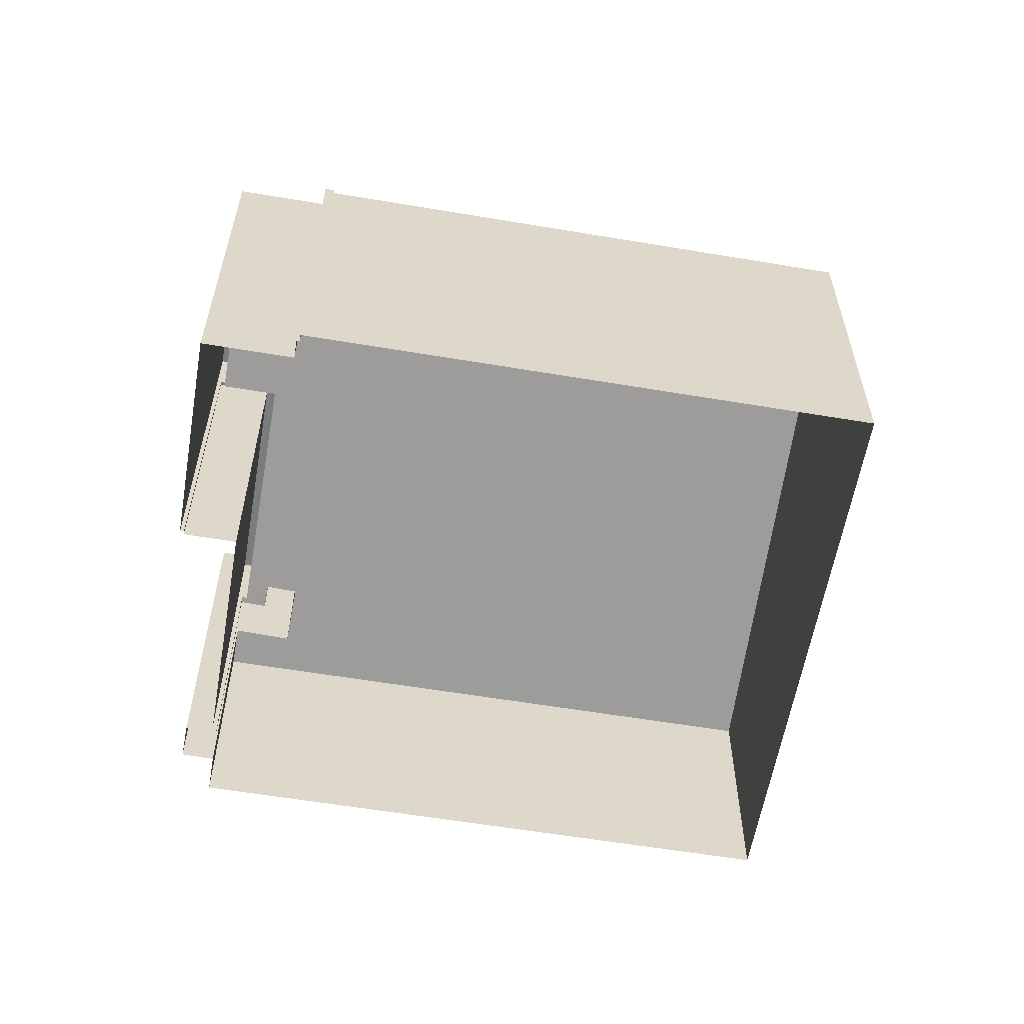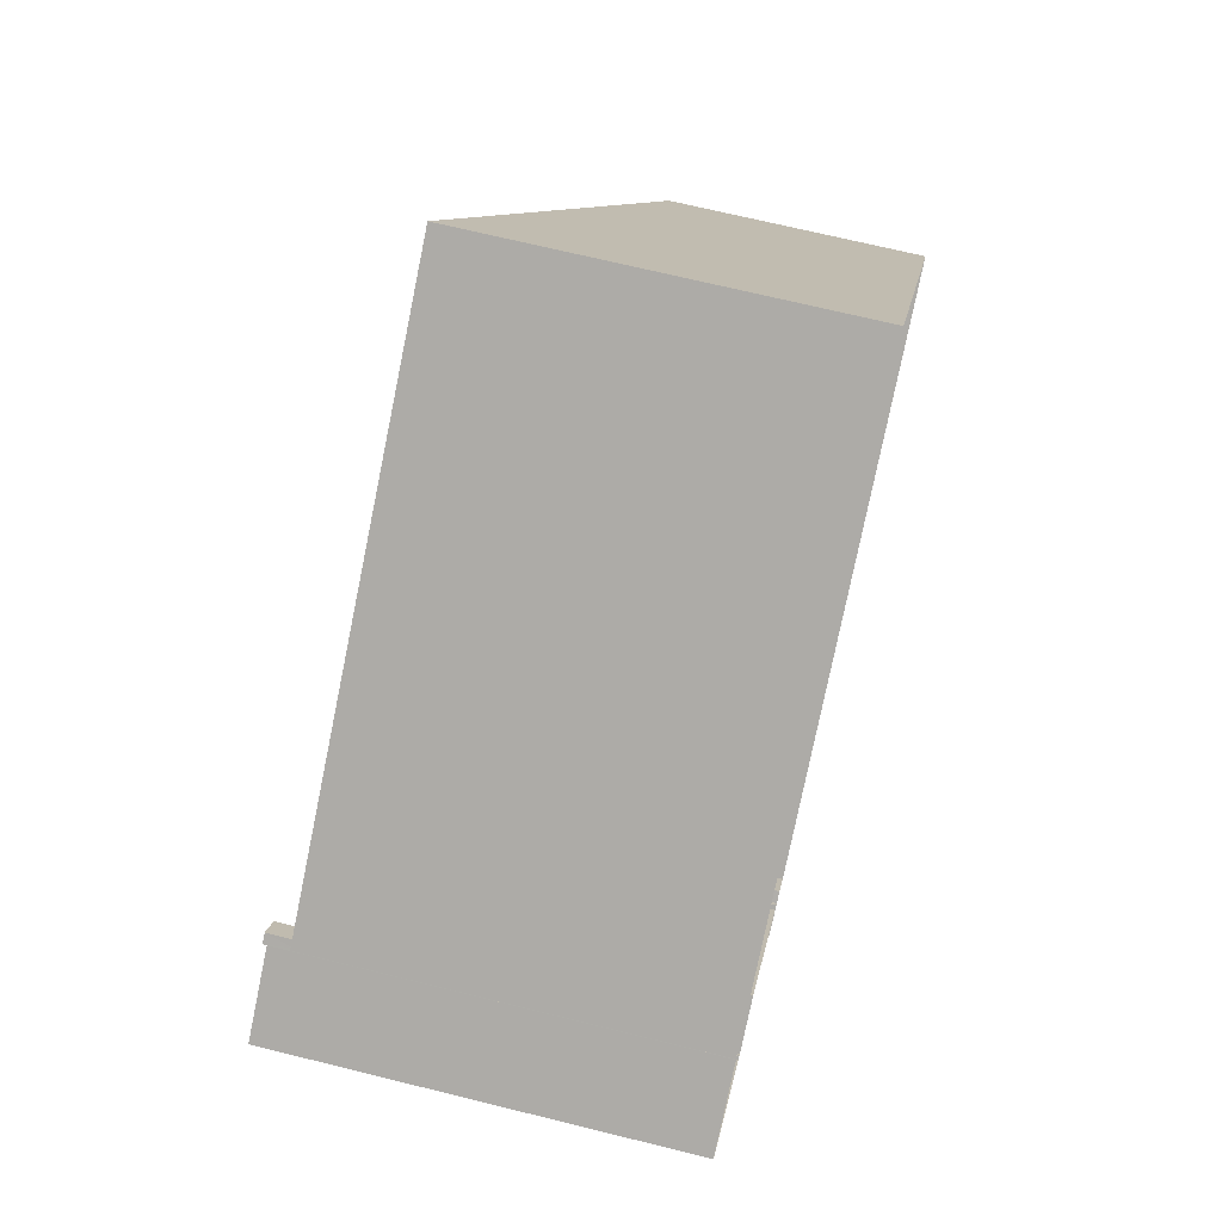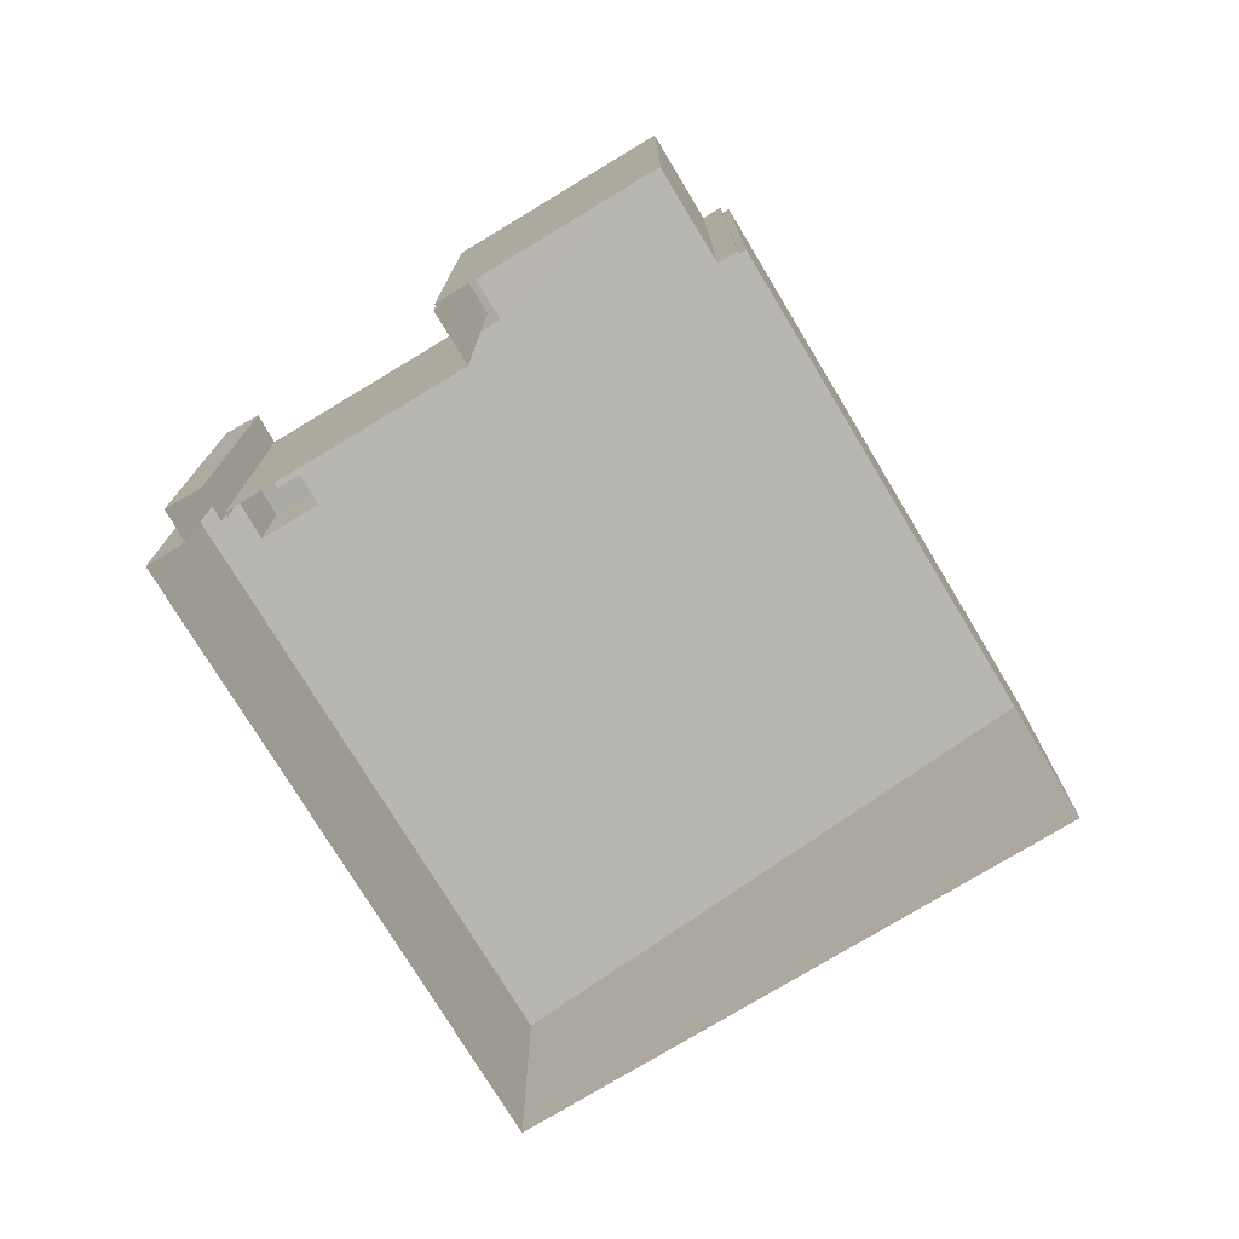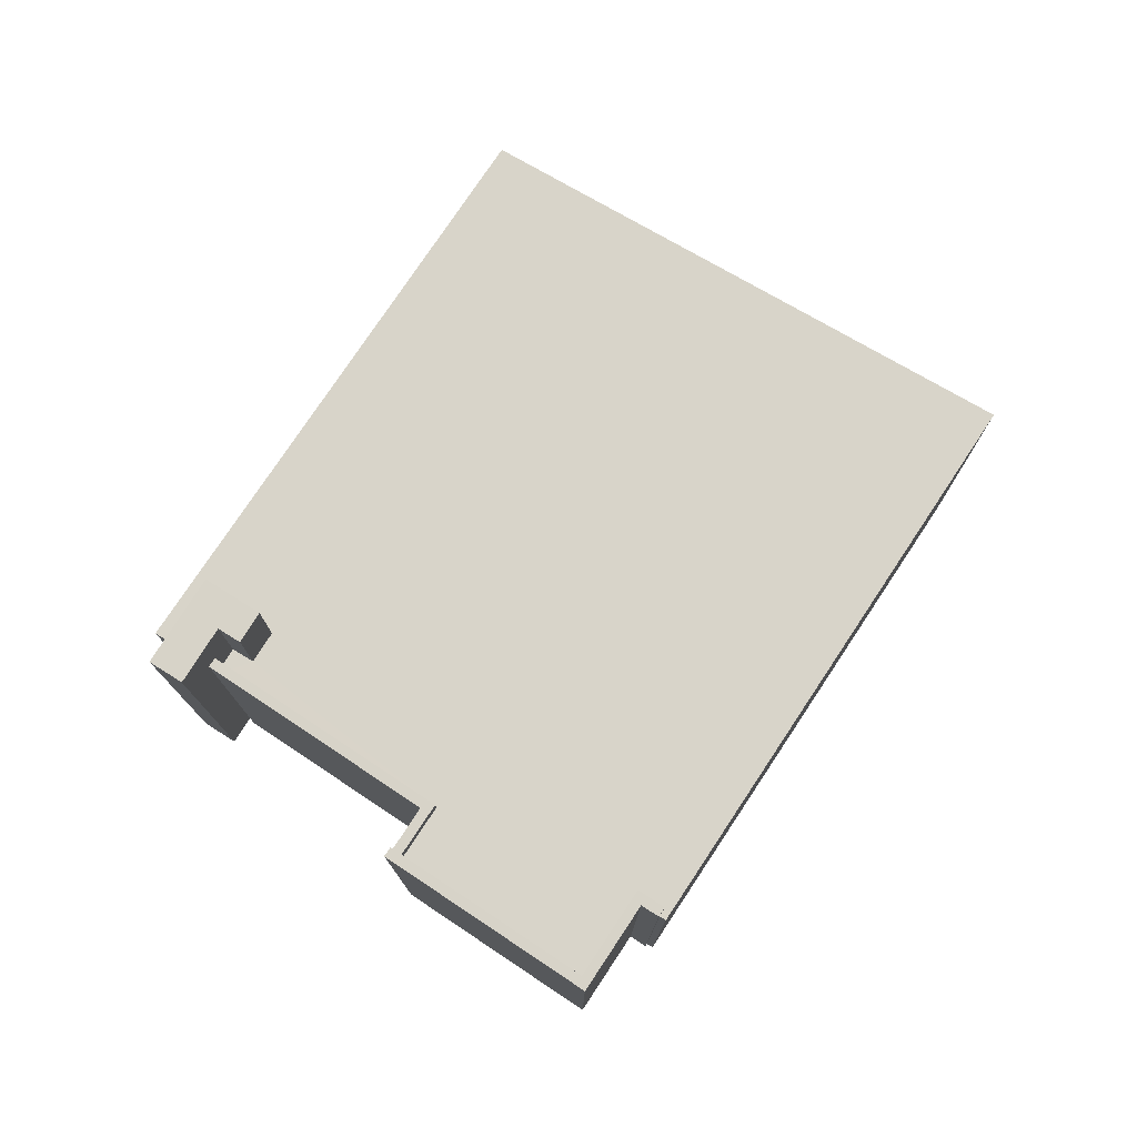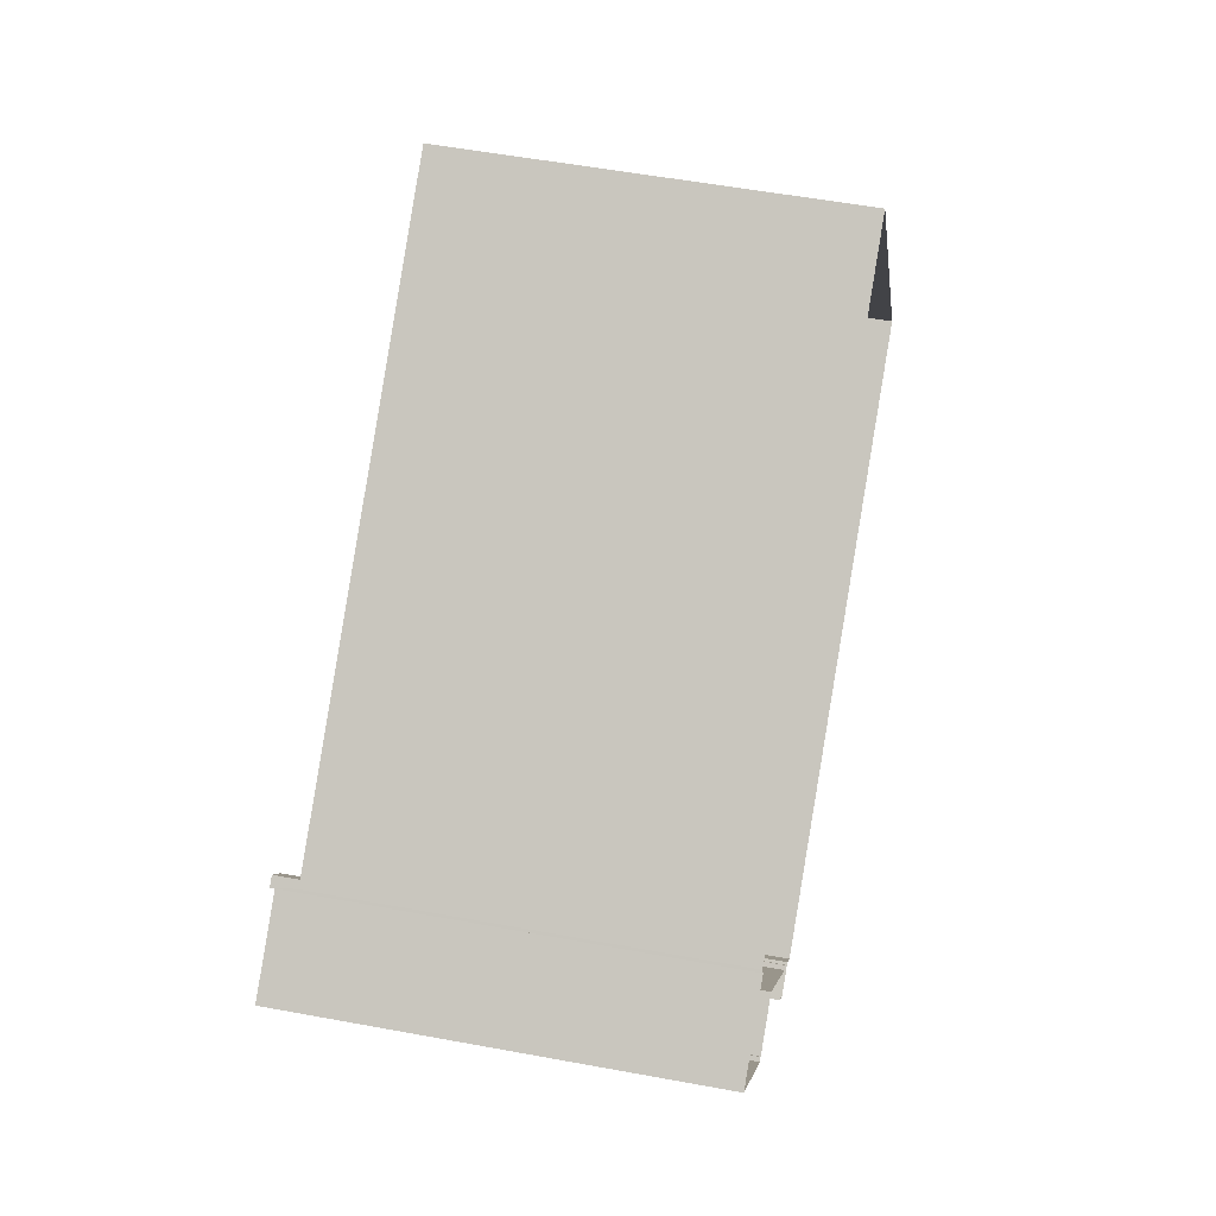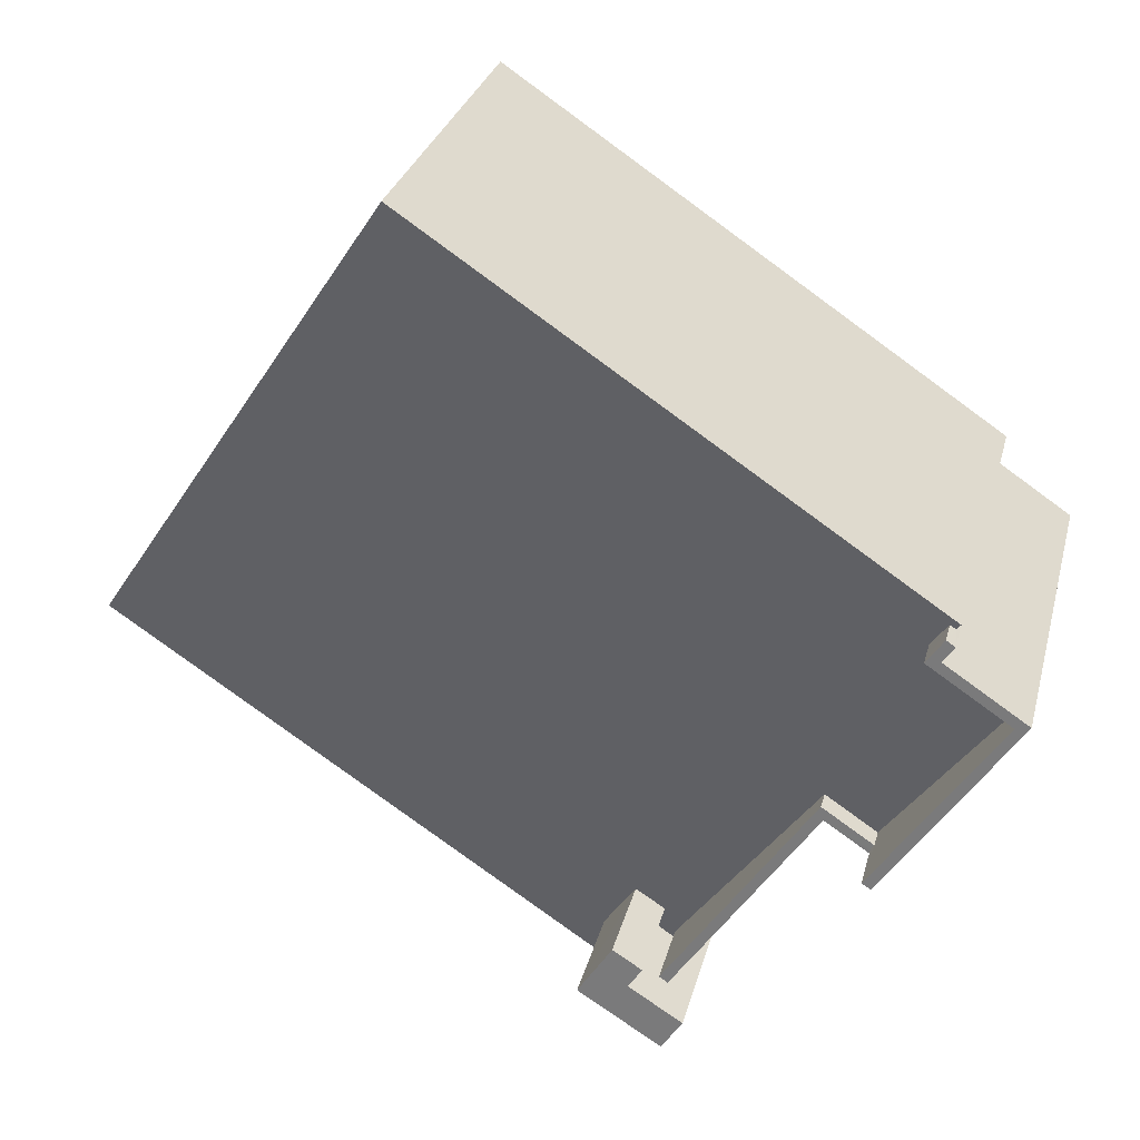
<metadata>
{"format":"obj","ext":"obj","renderer":"f3d","projection":"perspective","resolution":1024,"background":"white","views":[{"elev":-58.7,"azim":136.5,"up":"+Z"},{"elev":68.9,"azim":103.9,"up":"+Y"},{"elev":-75.6,"azim":87.4,"up":"+Z"},{"elev":77.0,"azim":89.9,"up":"+Z"},{"elev":53.8,"azim":101.2,"up":"+Y"},{"elev":29.1,"azim":14.0,"up":"+Y"}]}
</metadata>
<code>
v 1.293e+04 -1.531e+04 20.57
v 1.293e+04 -1.531e+04 20.57
v 1.293e+04 -1.531e+04 20.57
v 1.293e+04 -1.53e+04 20.57
v 1.293e+04 -1.53e+04 20.57
v 1.292e+04 -1.53e+04 20.57
v 1.293e+04 -1.531e+04 20.57
v 1.293e+04 -1.531e+04 20.57
v 1.293e+04 -1.53e+04 20.57
v 1.292e+04 -1.531e+04 20.57
v 1.292e+04 -1.531e+04 20.57
v 1.292e+04 -1.531e+04 20.57
v 1.292e+04 -1.531e+04 20.57
v 1.292e+04 -1.531e+04 20.57
v 1.292e+04 -1.531e+04 20.57
v 1.293e+04 -1.531e+04 20.57
v 1.292e+04 -1.531e+04 20.57
v 1.292e+04 -1.531e+04 20.57
v 1.292e+04 -1.531e+04 26
v 1.292e+04 -1.531e+04 26.01
v 1.292e+04 -1.531e+04 26
v 1.292e+04 -1.531e+04 26
v 1.292e+04 -1.531e+04 26
v 1.292e+04 -1.531e+04 26.01
v 1.293e+04 -1.531e+04 25.26
v 1.293e+04 -1.531e+04 25.87
v 1.293e+04 -1.531e+04 25.26
v 1.292e+04 -1.531e+04 24.24
v 1.292e+04 -1.531e+04 24.37
v 1.292e+04 -1.531e+04 24.36
v 1.292e+04 -1.531e+04 24.24
v 1.292e+04 -1.531e+04 24.55
v 1.292e+04 -1.53e+04 25.98
v 1.293e+04 -1.53e+04 25.98
v 1.293e+04 -1.53e+04 25.96
v 1.293e+04 -1.53e+04 25.96
v 1.292e+04 -1.531e+04 24.5
v 1.292e+04 -1.531e+04 24.48
v 1.292e+04 -1.531e+04 24.5
v 1.292e+04 -1.531e+04 24.47
v 1.293e+04 -1.531e+04 25.87
v 1.292e+04 -1.531e+04 24.55
v 1.293e+04 -1.531e+04 26.34
v 1.293e+04 -1.531e+04 26.34
v 1.293e+04 -1.531e+04 26.34
v 1.293e+04 -1.531e+04 26.34
v 1.293e+04 -1.531e+04 26.34
v 1.293e+04 -1.531e+04 26.34
v 1.293e+04 -1.53e+04 26.34
v 1.293e+04 -1.53e+04 26.34
v 1.292e+04 -1.531e+04 25.57
v 1.293e+04 -1.531e+04 25.57
v 1.293e+04 -1.531e+04 25.57
v 1.293e+04 -1.531e+04 25.57
v 1.292e+04 -1.531e+04 25.57
v 1.293e+04 -1.531e+04 25.57
v 1.293e+04 -1.531e+04 25.57
v 1.293e+04 -1.531e+04 25.57
f 1 2 3
f 4 5 6
f 1 7 8
f 5 9 8
f 6 7 10
f 11 12 13
f 14 15 10
f 12 14 13
f 3 16 7
f 7 17 18
f 18 13 10
f 1 3 7
f 8 6 5
f 8 7 6
f 10 7 18
f 13 14 10
f 19 20 21
f 19 21 22
f 21 23 22
f 21 24 23
f 25 26 27
f 28 29 30
f 30 31 28
f 32 33 31
f 34 33 35
f 36 34 35
f 37 38 39
f 37 40 38
f 26 41 27
f 35 33 41
f 37 27 42
f 32 31 30
f 42 27 32
f 37 42 40
f 27 33 32
f 41 33 27
f 43 44 45
f 46 43 45
f 47 43 48
f 49 47 48
f 50 49 48
f 46 48 43
f 51 52 53
f 53 52 54
f 51 55 52
f 56 57 58
f 54 52 57
f 57 52 58
f 40 21 38
f 13 38 11
f 11 38 20
f 38 21 20
f 19 12 11
f 20 19 11
f 22 29 19
f 19 29 12
f 22 30 29
f 12 29 14
f 42 24 21
f 40 42 21
f 32 22 23
f 32 30 22
f 23 42 32
f 23 24 42
f 36 4 34
f 36 5 4
f 14 28 15
f 14 29 28
f 18 38 13
f 18 39 38
f 28 31 10
f 15 28 10
f 31 6 10
f 31 33 6
f 34 4 6
f 33 34 6
f 35 49 36
f 5 36 9
f 9 36 50
f 36 49 50
f 48 8 9
f 50 48 9
f 48 46 1
f 8 48 1
f 1 45 2
f 1 46 45
f 44 56 45
f 45 56 2
f 44 57 56
f 2 56 3
f 41 43 47
f 41 26 43
f 47 35 41
f 47 49 35
f 57 44 54
f 25 54 26
f 54 43 26
f 54 44 43
f 58 16 3
f 56 58 3
f 52 7 16
f 58 52 16
f 55 17 7
f 52 55 7
f 51 39 55
f 55 39 17
f 51 37 39
f 17 39 18
f 54 25 27
f 53 54 27
f 27 51 53
f 27 37 51

</code>
